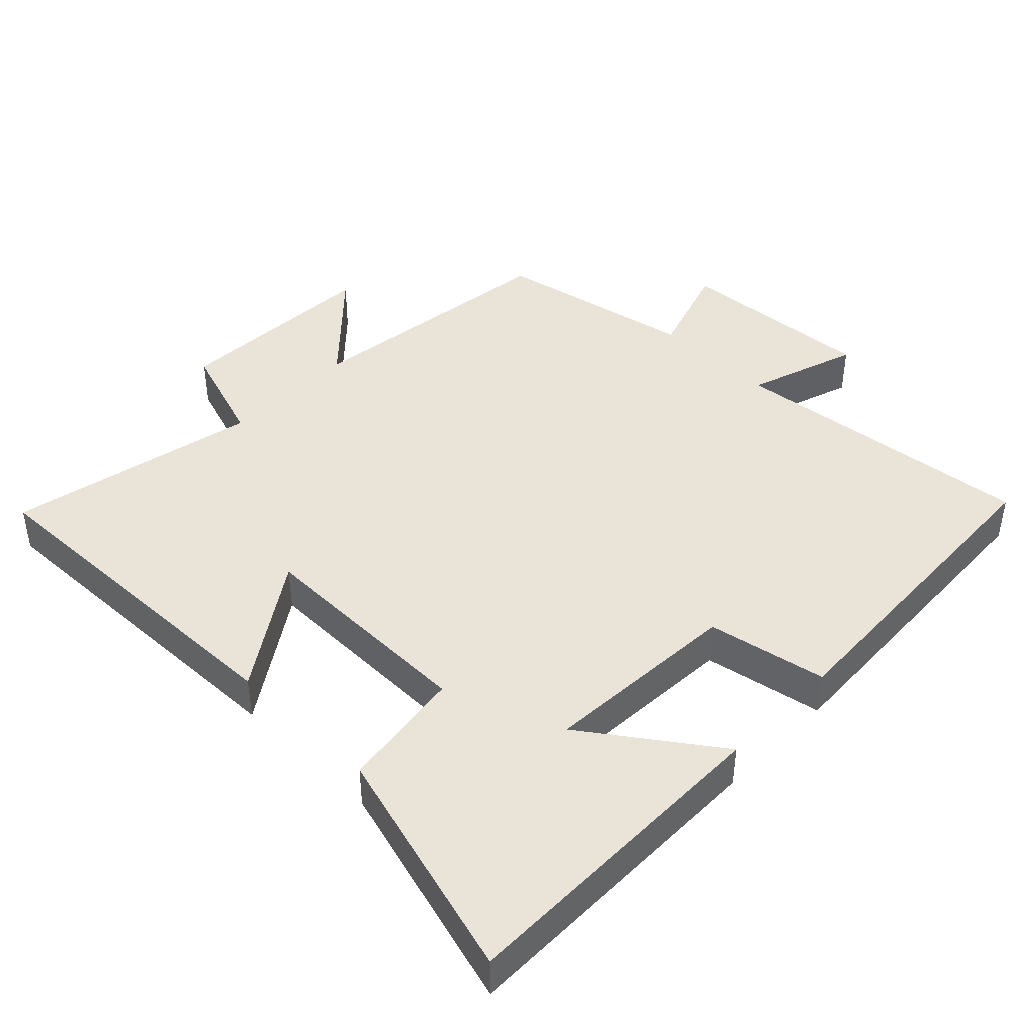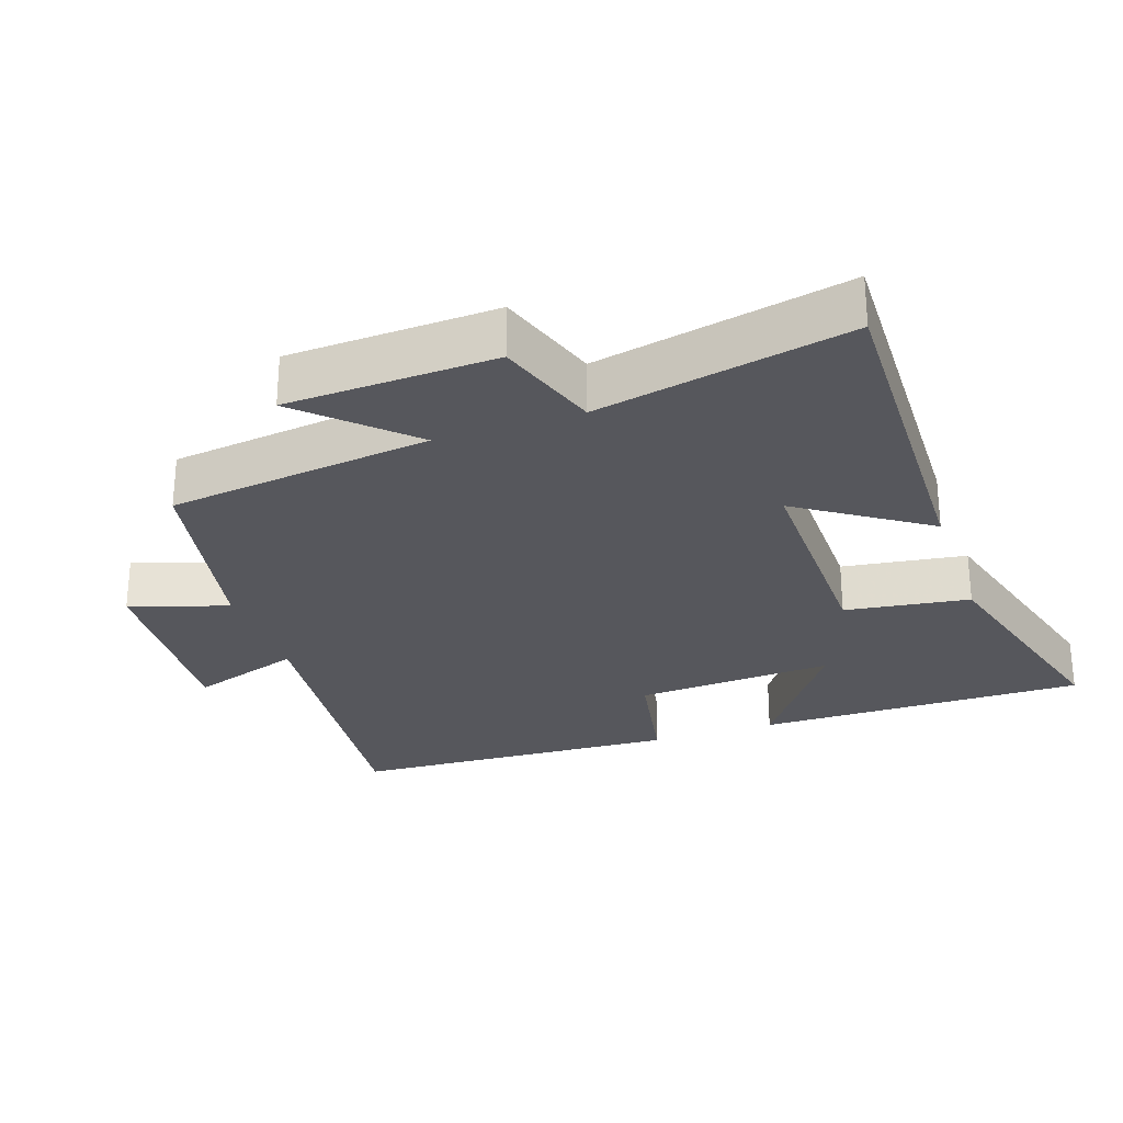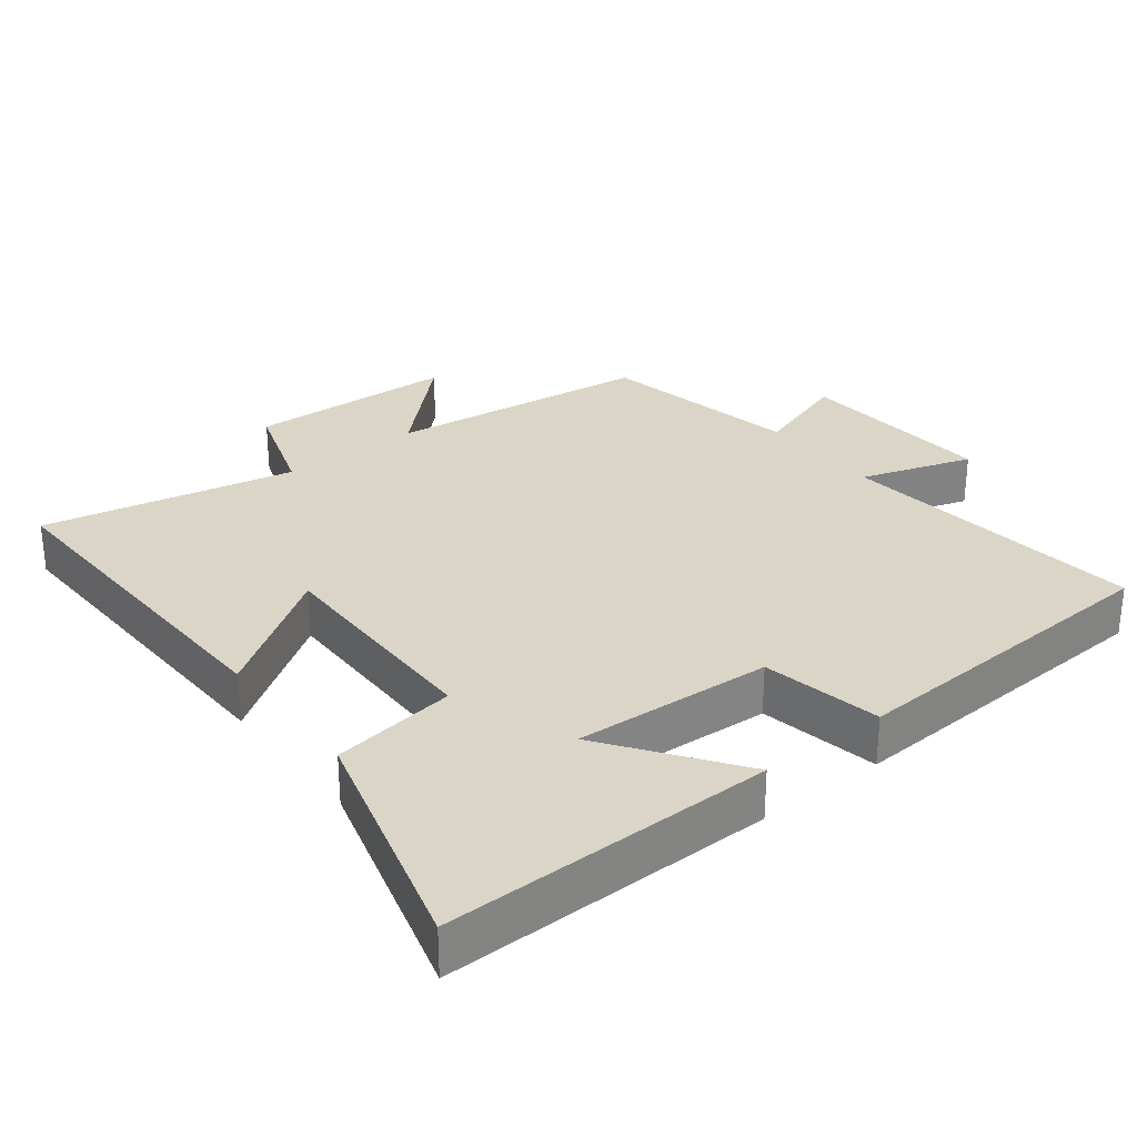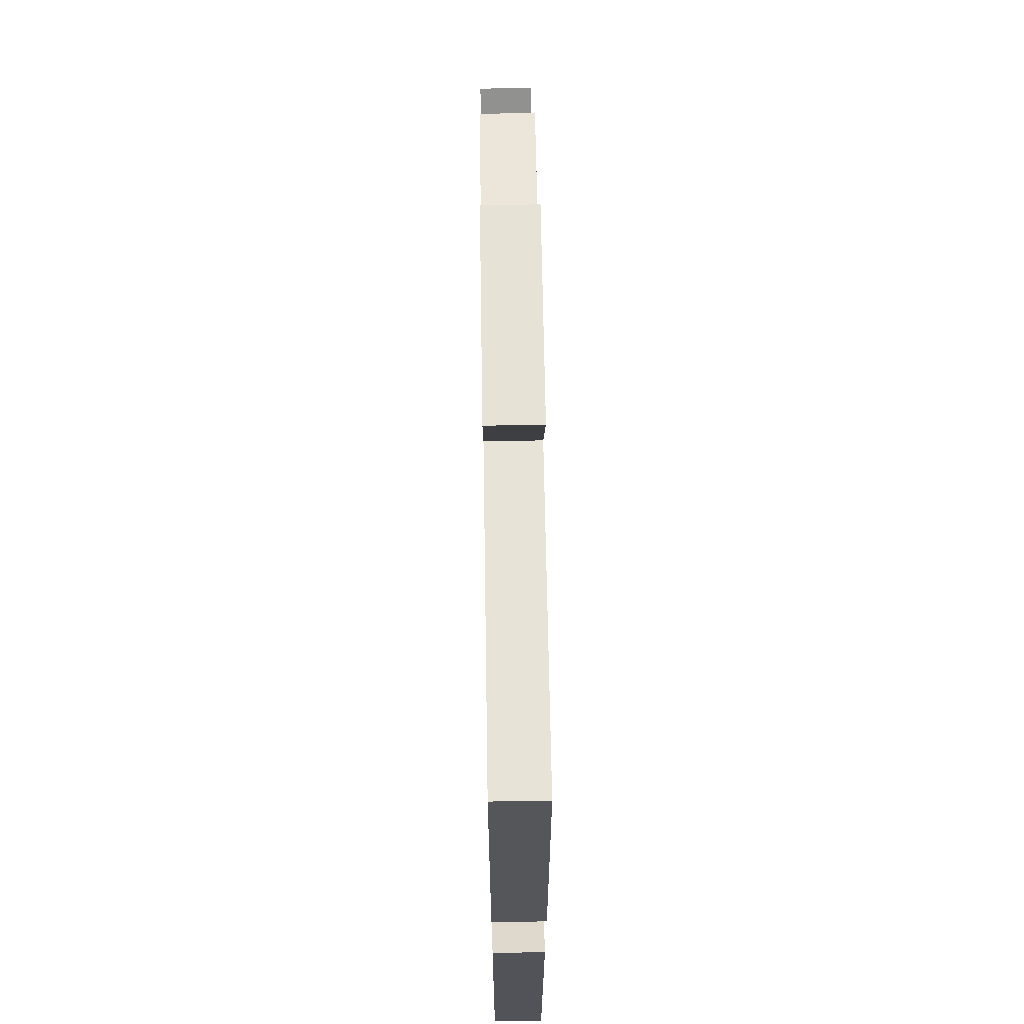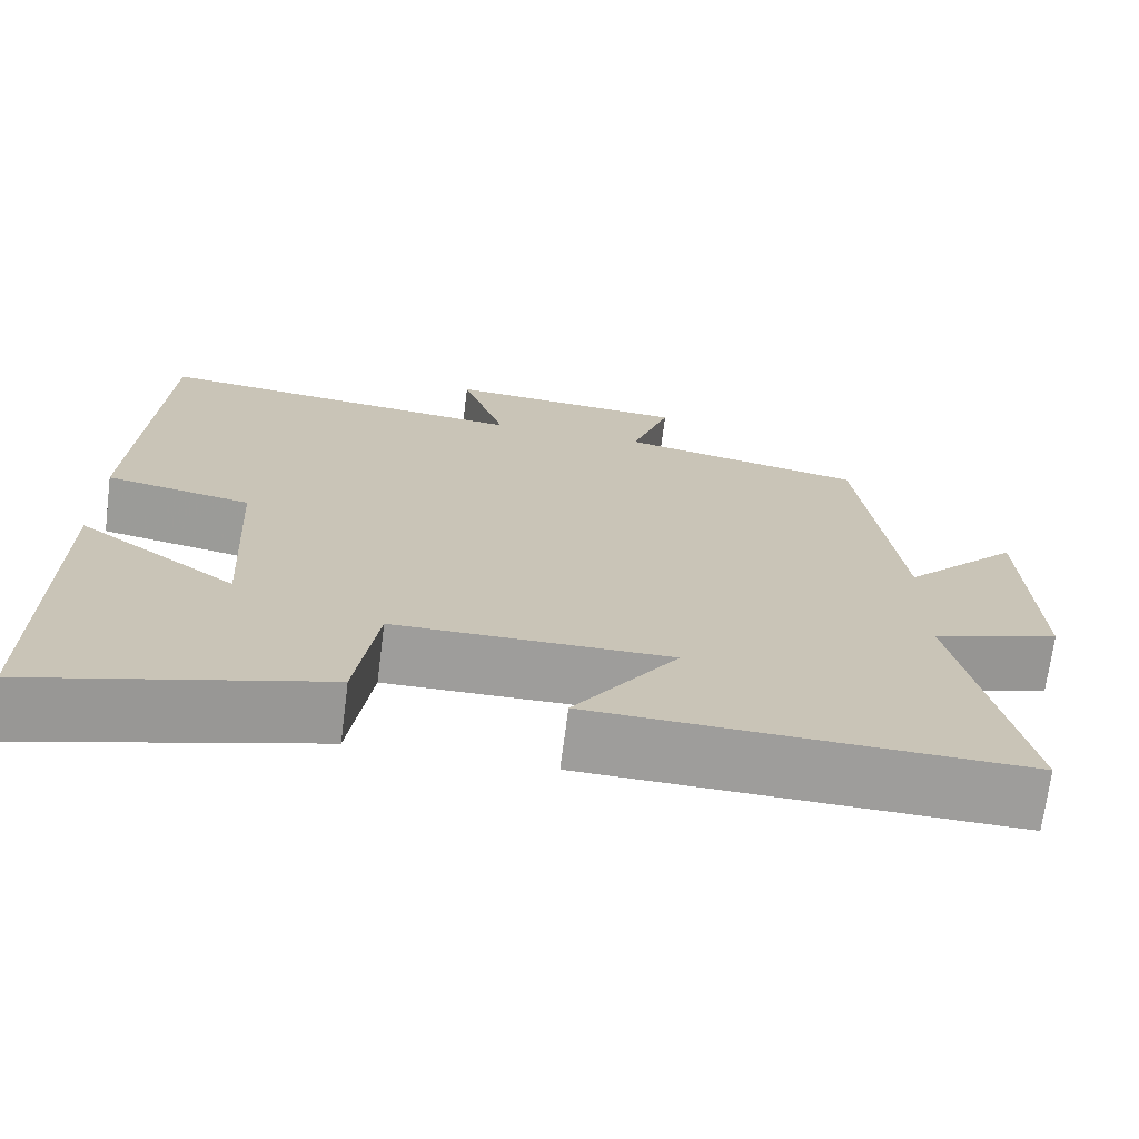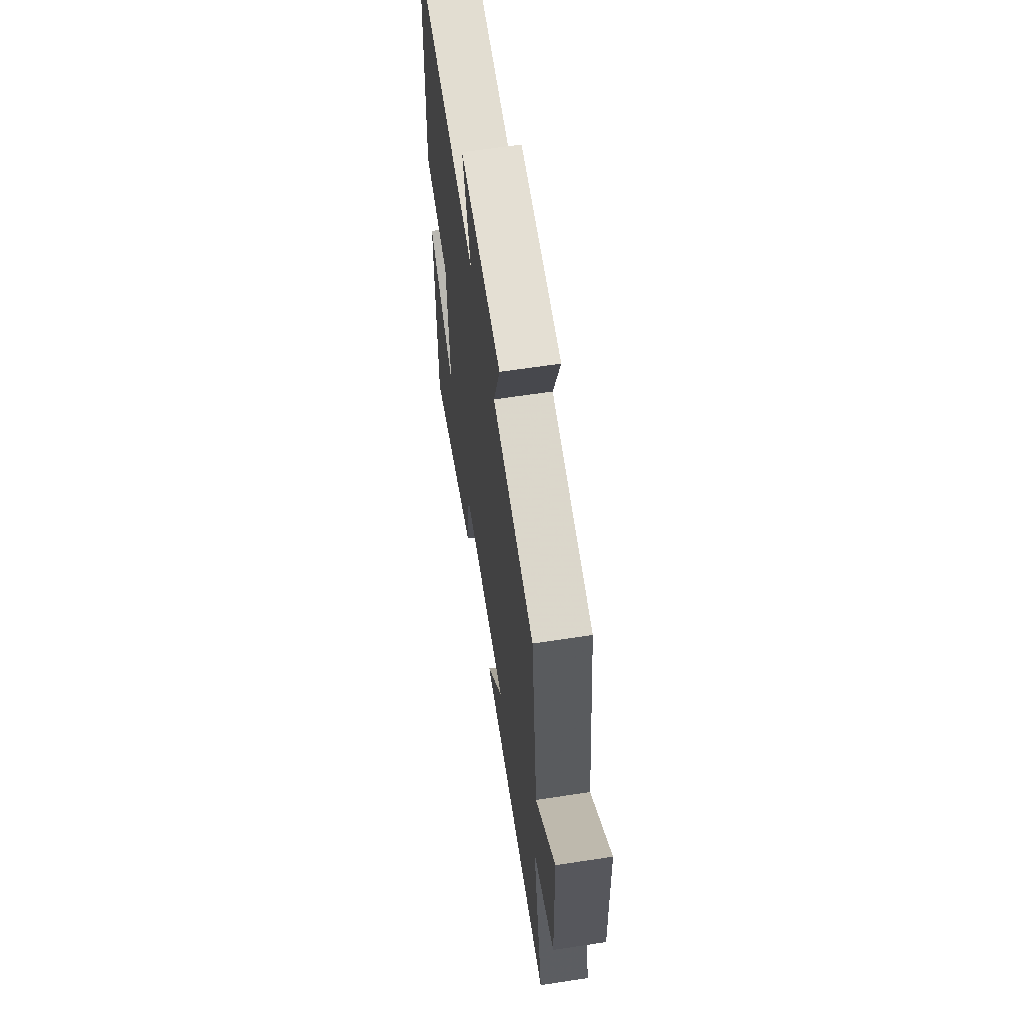
<metadata>
{"format":"obj","ext":"obj","renderer":"f3d","projection":"perspective","resolution":1024,"background":"white","views":[{"elev":43.0,"azim":-135.6,"up":"+Y"},{"elev":-27.5,"azim":109.0,"up":"+Y"},{"elev":29.5,"azim":-128.0,"up":"+Y"},{"elev":67.8,"azim":-90.9,"up":"+Z"},{"elev":-70.6,"azim":-7.3,"up":"+Z"},{"elev":62.7,"azim":81.2,"up":"+Z"}]}
</metadata>
<code>
v -0.504 0.07 -0.596
v -0.5 0.07 -0.118
v -0.311 0.07 -0.253
v -0.327 0.07 0.035
v -0.5 0.07 0.068
v -0.475 0.07 0.548
v -0.027 0.07 0.5
v -0.08 0.07 0.662
v 0.208 0.07 0.642
v 0.161 0.07 0.5
v 0.453 0.07 0.442
v 0.5 0.07 0.059
v 0.639 0.07 0.205
v 0.651 0.07 -0.097
v 0.5 0.07 -0.147
v 0.576 0.07 -0.513
v 0.068 0.07 -0.5
v 0.192 0.07 -0.316
v -0.136 0.07 -0.32
v -0.162 0.07 -0.5
v -0.504 0 -0.596
v -0.5 0 -0.118
v -0.311 0 -0.253
v -0.327 0 0.035
v -0.5 0 0.068
v -0.475 0 0.548
v -0.027 0 0.5
v -0.08 0 0.662
v 0.208 0 0.642
v 0.161 0 0.5
v 0.453 0 0.442
v 0.5 0 0.059
v 0.639 0 0.205
v 0.651 0 -0.097
v 0.5 0 -0.147
v 0.576 0 -0.513
v 0.068 0 -0.5
v 0.192 0 -0.316
v -0.136 0 -0.32
v -0.162 0 -0.5
f 19 20 1
f 15 16 17 18
f 15 18 19
f 12 13 14 15
f 10 11 12 15
f 10 15 19
f 7 8 9 10
f 7 10 19
f 4 5 6 7
f 3 4 7 19
f 1 2 3
f 1 3 19
f 21 40 39
f 38 37 36 35
f 39 38 35
f 35 34 33 32
f 35 32 31 30
f 39 35 30
f 30 29 28 27
f 39 30 27
f 27 26 25 24
f 39 27 24 23
f 23 22 21
f 39 23 21
f 1 21 22 2
f 2 22 23 3
f 3 23 24 4
f 4 24 25 5
f 5 25 26 6
f 6 26 27 7
f 7 27 28 8
f 8 28 29 9
f 9 29 30 10
f 10 30 31 11
f 11 31 32 12
f 12 32 33 13
f 13 33 34 14
f 14 34 35 15
f 15 35 36 16
f 16 36 37 17
f 17 37 38 18
f 18 38 39 19
f 19 39 40 20
f 20 40 21 1

</code>
